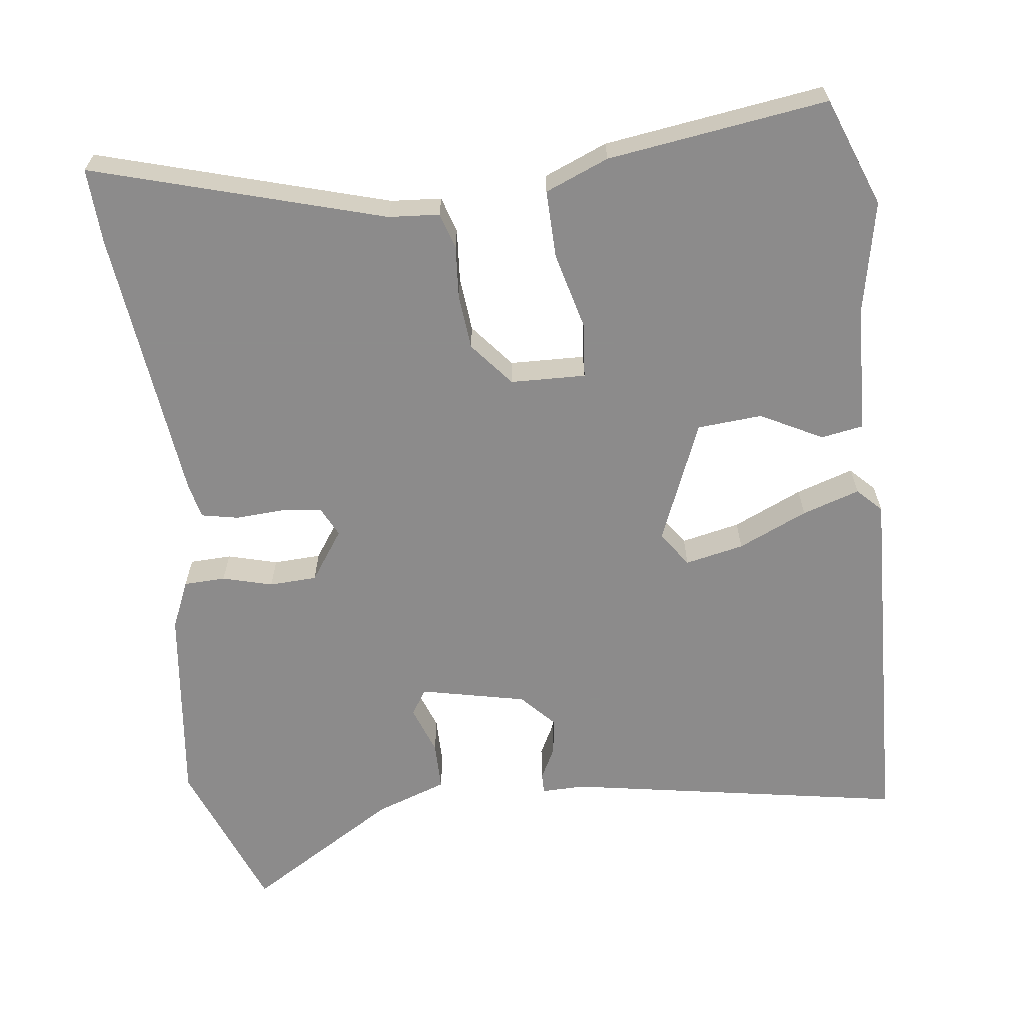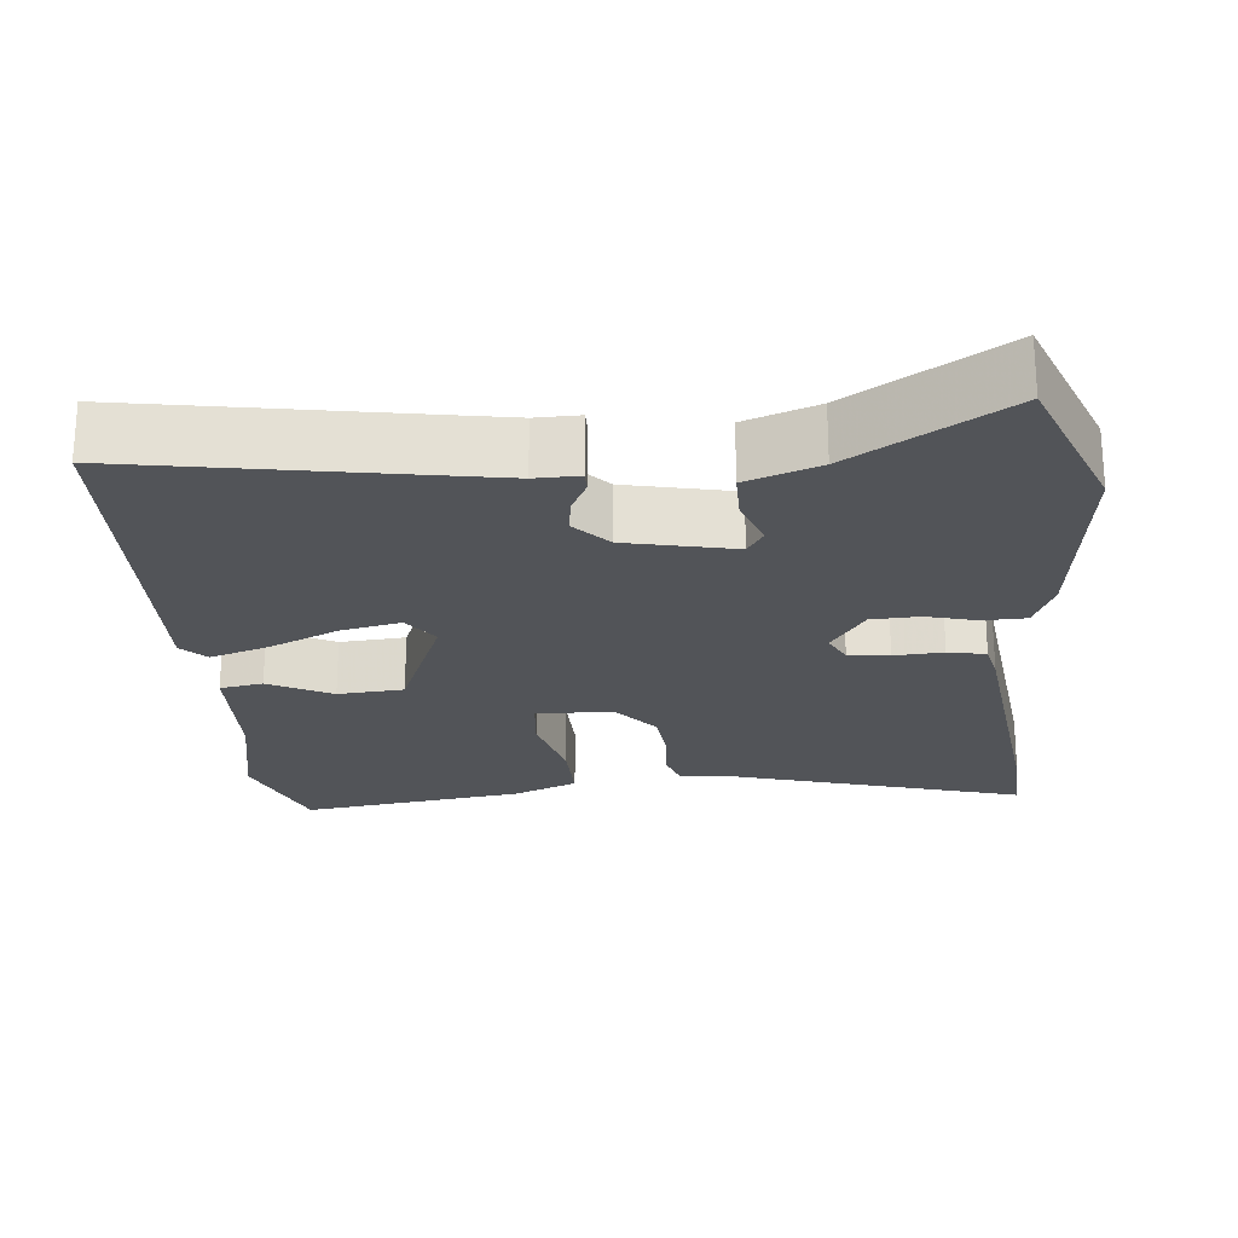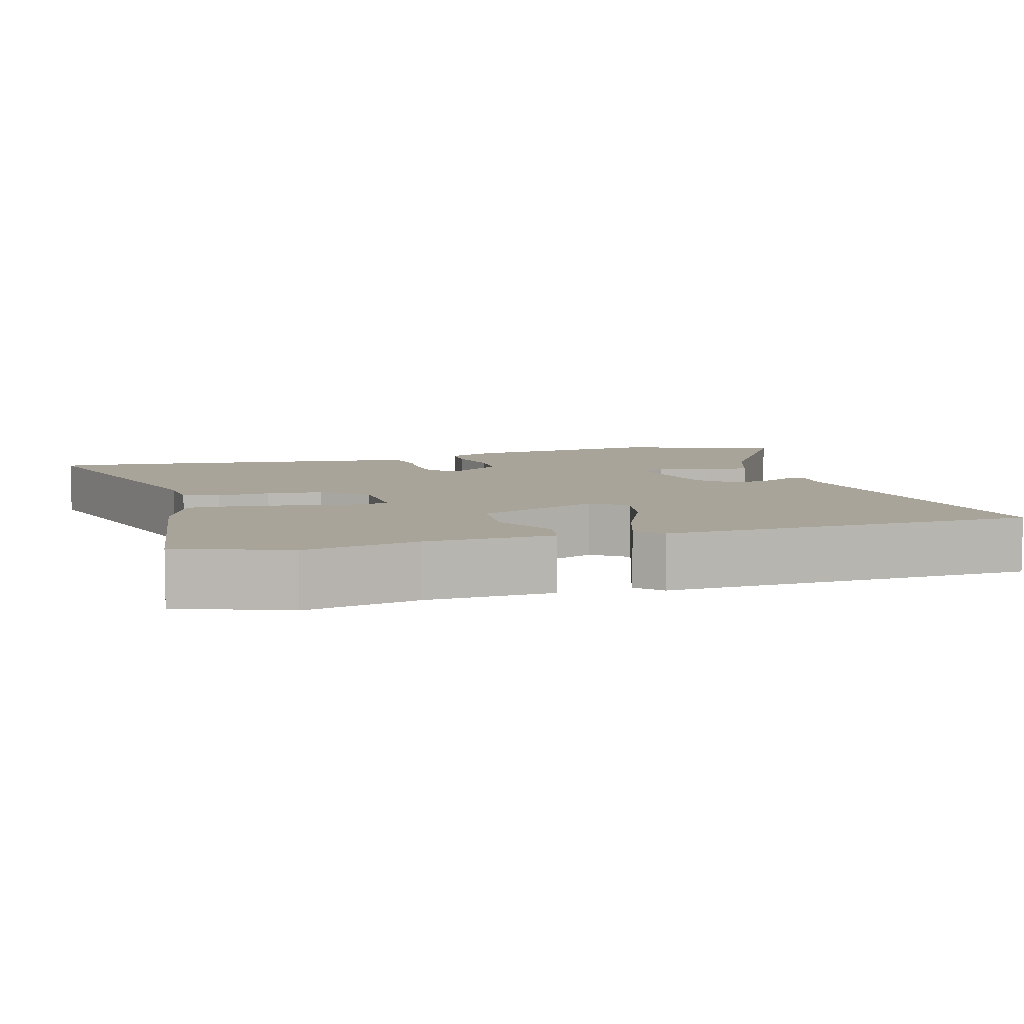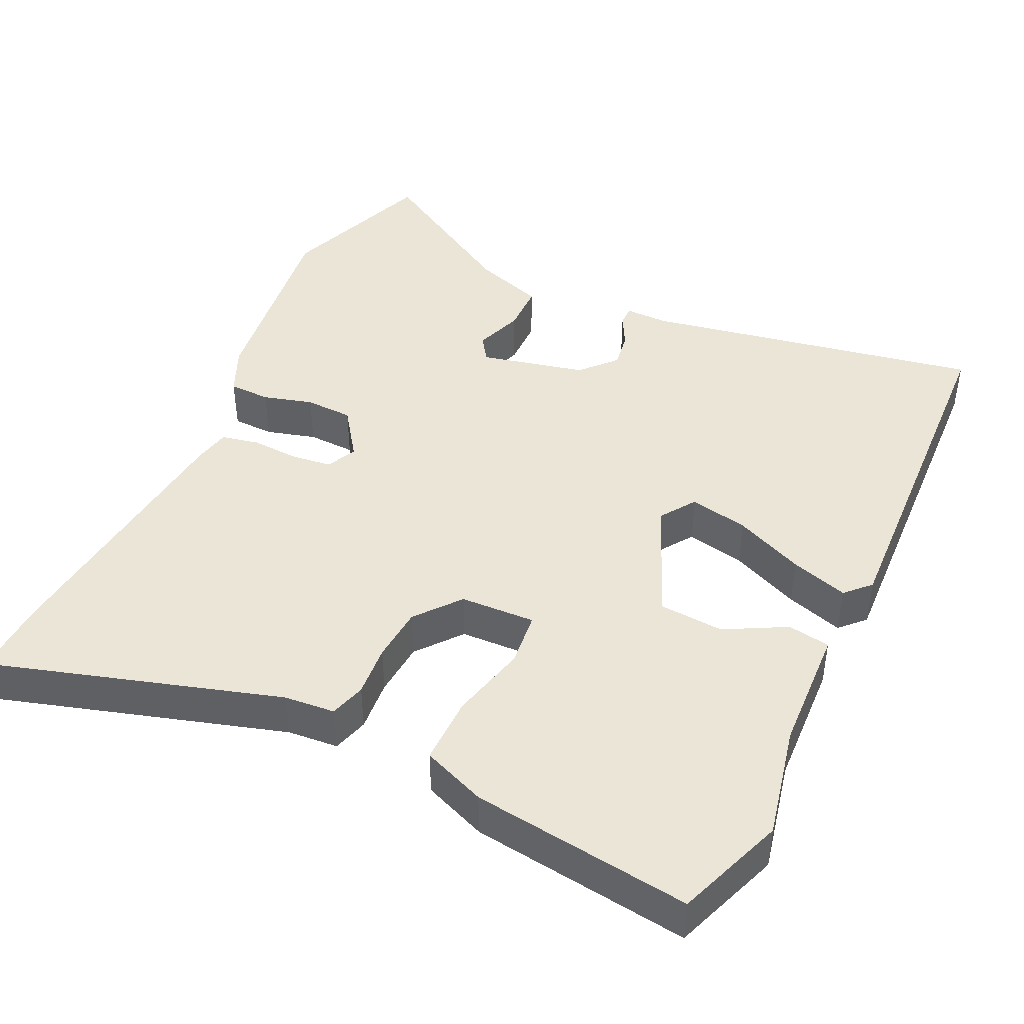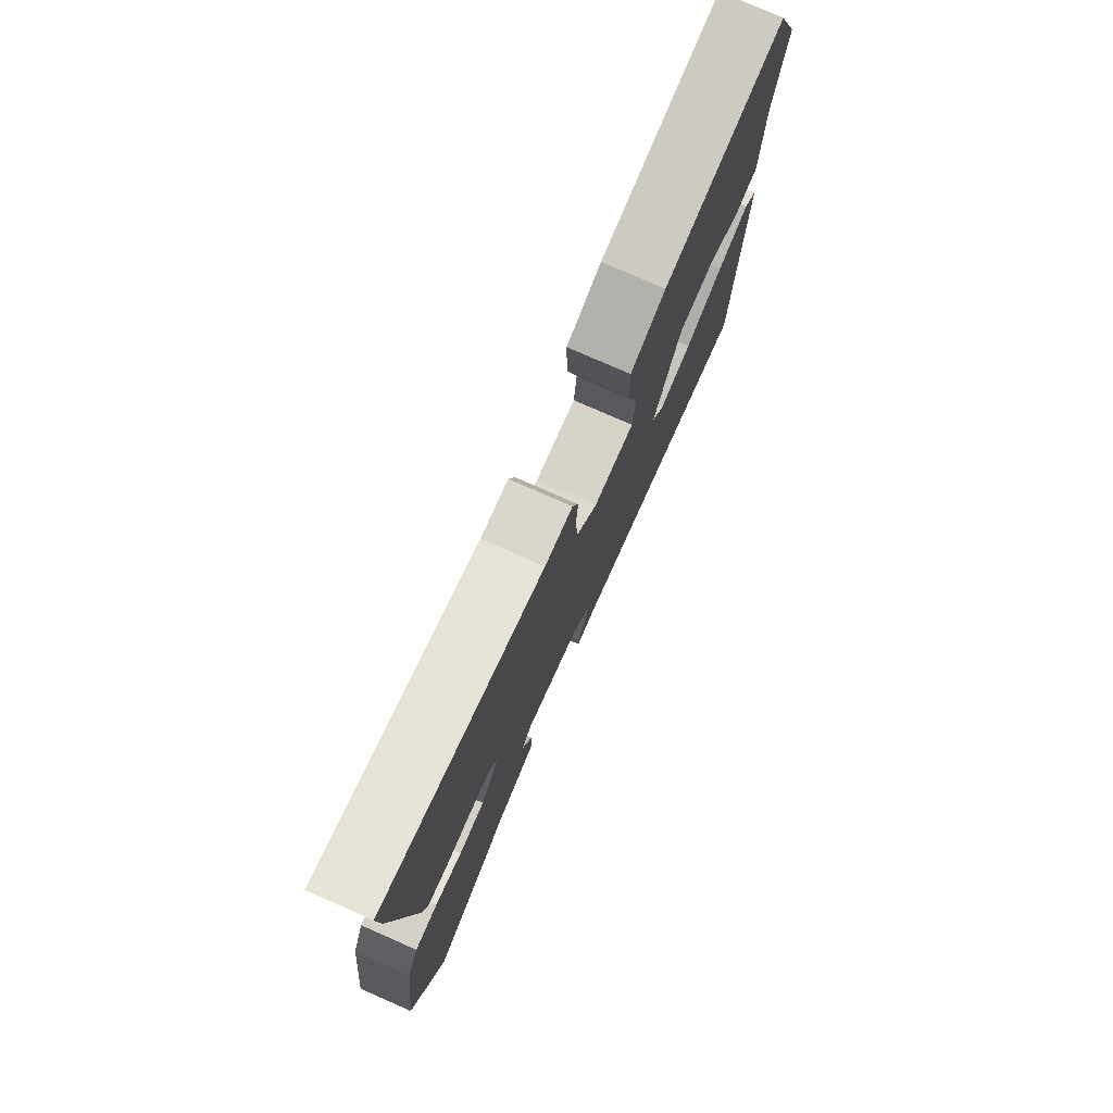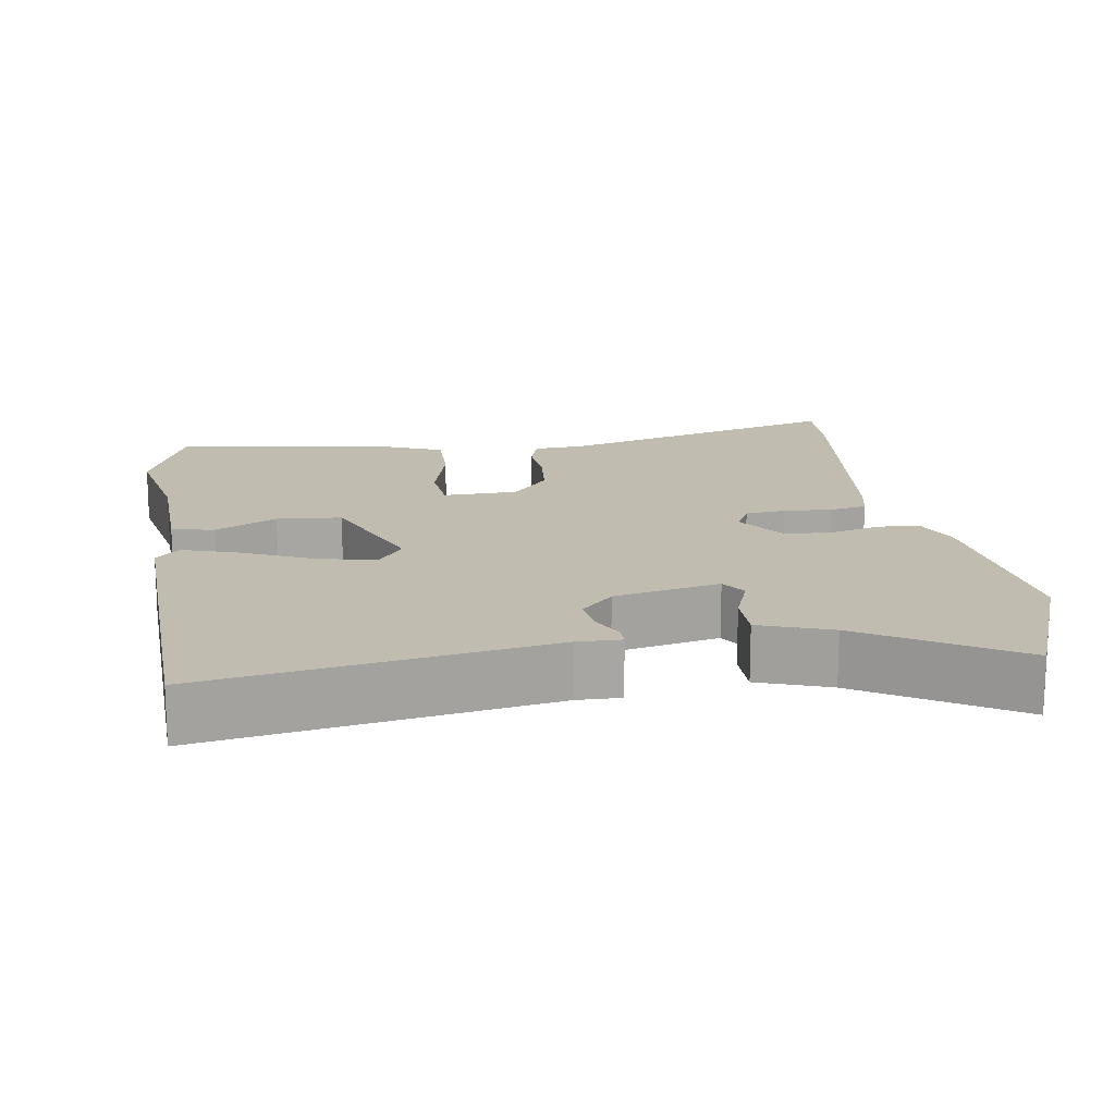
<metadata>
{"format":"obj","ext":"obj","renderer":"f3d","projection":"perspective","resolution":1024,"background":"white","views":[{"elev":-64.0,"azim":7.0,"up":"+Y"},{"elev":-23.1,"azim":-174.7,"up":"+Y"},{"elev":7.1,"azim":73.8,"up":"+Y"},{"elev":44.0,"azim":24.6,"up":"+Y"},{"elev":77.7,"azim":-66.3,"up":"+Z"},{"elev":16.3,"azim":171.3,"up":"+Y"}]}
</metadata>
<code>
v 0.5 0.07 -0.535
v 0.044 0.07 -0.456
v -0.014 0.07 -0.457
v -0.014 0.07 -0.43
v 0.008 0.07 -0.387
v 0.015 0.07 -0.338
v -0.028 0.07 -0.292
v -0.17 0.07 -0.261
v -0.192 0.07 -0.295
v -0.168 0.07 -0.36
v -0.168 0.07 -0.426
v -0.264 0.07 -0.46
v -0.467 0.07 -0.584
v -0.548 0.07 -0.376
v -0.516 0.07 -0.105
v -0.488 0.07 -0.04
v -0.432 0.07 -0.038
v -0.365 0.07 -0.056
v -0.301 0.07 -0.053
v -0.255 0.07 0.014
v -0.275 0.07 0.054
v -0.329 0.07 0.06
v -0.394 0.07 0.056
v -0.444 0.07 0.066
v -0.455 0.07 0.115
v -0.499 0.07 0.484
v -0.504 0.07 0.585
v -0.115 0.07 0.472
v -0.047 0.07 0.467
v -0.032 0.07 0.419
v -0.037 0.07 0.349
v -0.03 0.07 0.275
v 0.019 0.07 0.216
v 0.12 0.07 0.213
v 0.127 0.07 0.286
v 0.1 0.07 0.39
v 0.098 0.07 0.481
v 0.183 0.07 0.516
v 0.478 0.07 0.558
v 0.534 0.07 0.412
v 0.503 0.07 0.259
v 0.497 0.07 0.09
v 0.44 0.07 0.08
v 0.357 0.07 0.123
v 0.27 0.07 0.116
v 0.203 0.07 -0.047
v 0.236 0.07 -0.094
v 0.315 0.07 -0.077
v 0.408 0.07 -0.035
v 0.485 0.07 -0.01
v 0.517 0.07 -0.042
v 0.5 0 -0.535
v 0.044 0 -0.456
v -0.014 0 -0.457
v -0.014 0 -0.43
v 0.008 0 -0.387
v 0.015 0 -0.338
v -0.028 0 -0.292
v -0.17 0 -0.261
v -0.192 0 -0.295
v -0.168 0 -0.36
v -0.168 0 -0.426
v -0.264 0 -0.46
v -0.467 0 -0.584
v -0.548 0 -0.376
v -0.516 0 -0.105
v -0.488 0 -0.04
v -0.432 0 -0.038
v -0.365 0 -0.056
v -0.301 0 -0.053
v -0.255 0 0.014
v -0.275 0 0.054
v -0.329 0 0.06
v -0.394 0 0.056
v -0.444 0 0.066
v -0.455 0 0.115
v -0.499 0 0.484
v -0.504 0 0.585
v -0.115 0 0.472
v -0.047 0 0.467
v -0.032 0 0.419
v -0.037 0 0.349
v -0.03 0 0.275
v 0.019 0 0.216
v 0.12 0 0.213
v 0.127 0 0.286
v 0.1 0 0.39
v 0.098 0 0.481
v 0.183 0 0.516
v 0.478 0 0.558
v 0.534 0 0.412
v 0.503 0 0.259
v 0.497 0 0.09
v 0.44 0 0.08
v 0.357 0 0.123
v 0.27 0 0.116
v 0.203 0 -0.047
v 0.236 0 -0.094
v 0.315 0 -0.077
v 0.408 0 -0.035
v 0.485 0 -0.01
v 0.517 0 -0.042
f 51 1 2
f 50 51 2
f 49 50 2
f 48 49 2
f 3 4 5
f 2 3 5
f 48 2 5
f 47 48 5
f 46 47 5 6
f 45 46 6 7
f 41 42 43 44
f 41 44 45
f 40 41 45
f 39 40 45
f 38 39 45
f 37 38 45
f 36 37 45
f 35 36 45
f 34 35 45
f 45 7 8
f 34 45 8
f 33 34 8
f 28 29 30 31
f 28 31 32
f 27 28 32
f 26 27 32
f 25 26 32
f 24 25 32
f 23 24 32
f 22 23 32
f 21 22 32 33
f 16 17 18
f 15 16 18
f 14 15 18
f 13 14 18
f 12 13 18
f 12 18 19
f 11 12 19
f 10 11 19
f 9 10 19
f 8 9 19 20
f 20 21 33
f 8 20 33
f 53 52 102
f 53 102 101
f 53 101 100
f 53 100 99
f 56 55 54
f 56 54 53
f 56 53 99
f 56 99 98
f 57 56 98 97
f 58 57 97 96
f 95 94 93 92
f 96 95 92
f 96 92 91
f 96 91 90
f 96 90 89
f 96 89 88
f 96 88 87
f 96 87 86
f 96 86 85
f 59 58 96
f 59 96 85
f 59 85 84
f 82 81 80 79
f 83 82 79
f 83 79 78
f 83 78 77
f 83 77 76
f 83 76 75
f 83 75 74
f 83 74 73
f 84 83 73 72
f 69 68 67
f 69 67 66
f 69 66 65
f 69 65 64
f 69 64 63
f 70 69 63
f 70 63 62
f 70 62 61
f 70 61 60
f 71 70 60 59
f 84 72 71
f 84 71 59
f 1 52 53 2
f 2 53 54 3
f 3 54 55 4
f 4 55 56 5
f 5 56 57 6
f 6 57 58 7
f 7 58 59 8
f 8 59 60 9
f 9 60 61 10
f 10 61 62 11
f 11 62 63 12
f 12 63 64 13
f 13 64 65 14
f 14 65 66 15
f 15 66 67 16
f 16 67 68 17
f 17 68 69 18
f 18 69 70 19
f 19 70 71 20
f 20 71 72 21
f 21 72 73 22
f 22 73 74 23
f 23 74 75 24
f 24 75 76 25
f 25 76 77 26
f 26 77 78 27
f 27 78 79 28
f 28 79 80 29
f 29 80 81 30
f 30 81 82 31
f 31 82 83 32
f 32 83 84 33
f 33 84 85 34
f 34 85 86 35
f 35 86 87 36
f 36 87 88 37
f 37 88 89 38
f 38 89 90 39
f 39 90 91 40
f 40 91 92 41
f 41 92 93 42
f 42 93 94 43
f 43 94 95 44
f 44 95 96 45
f 45 96 97 46
f 46 97 98 47
f 47 98 99 48
f 48 99 100 49
f 49 100 101 50
f 50 101 102 51
f 51 102 52 1

</code>
